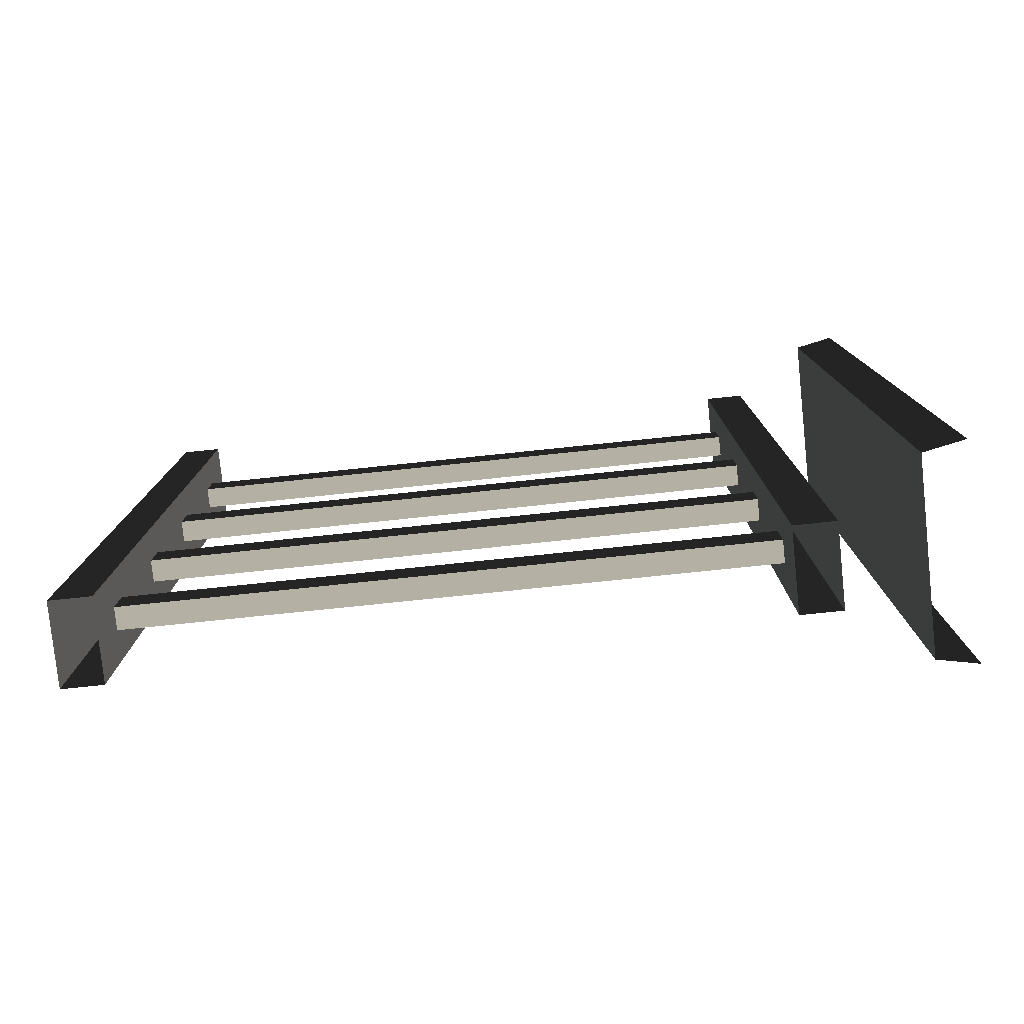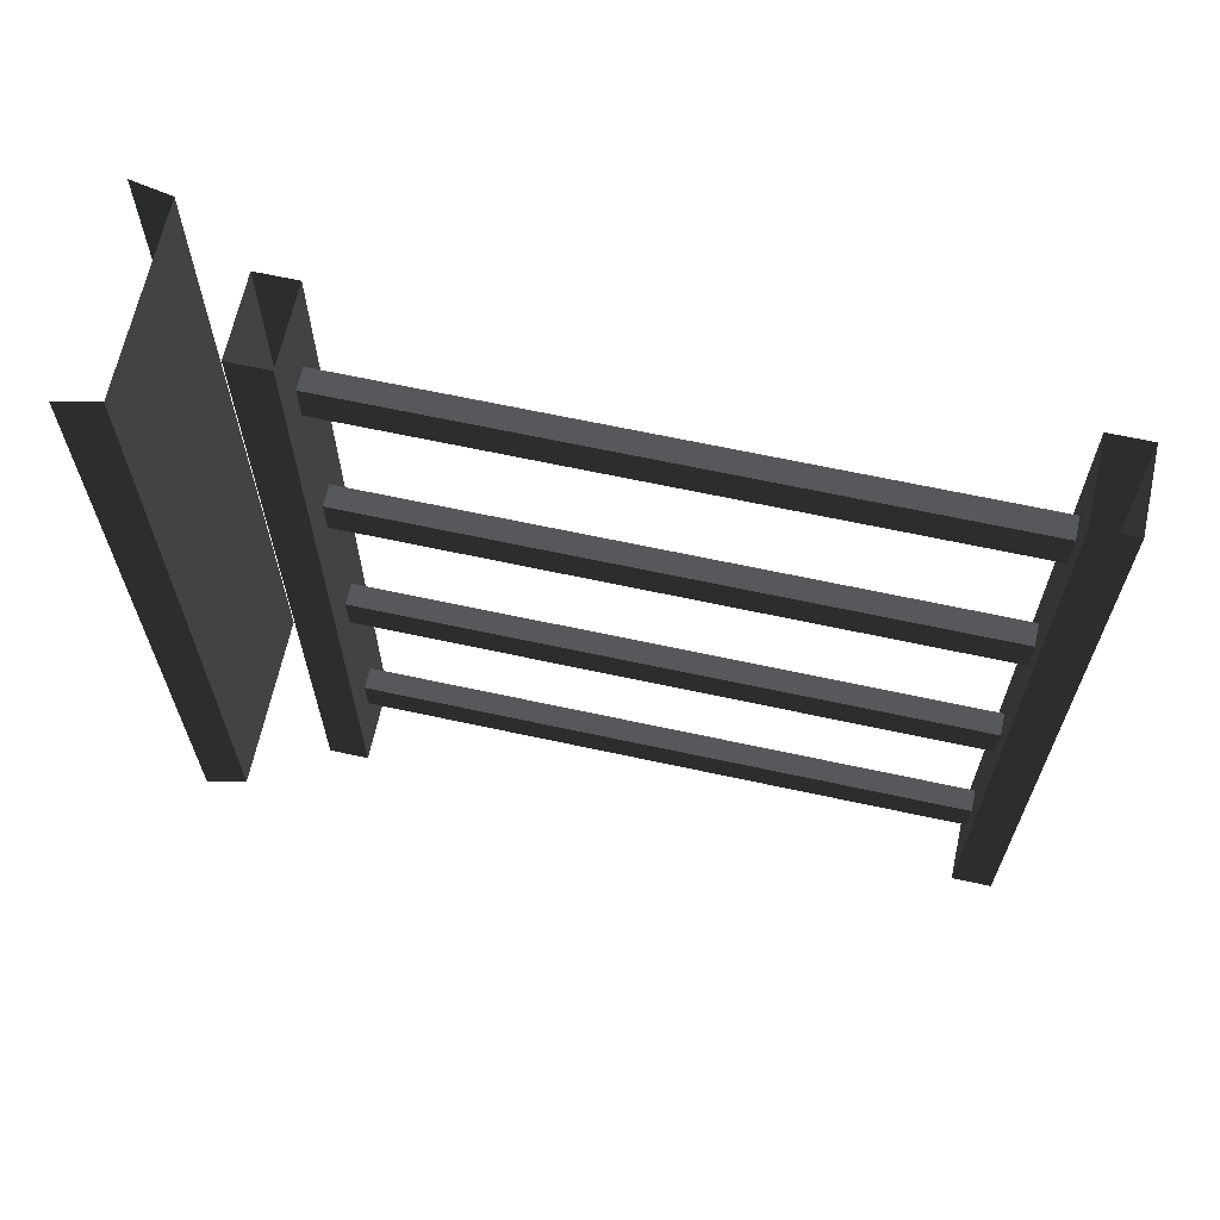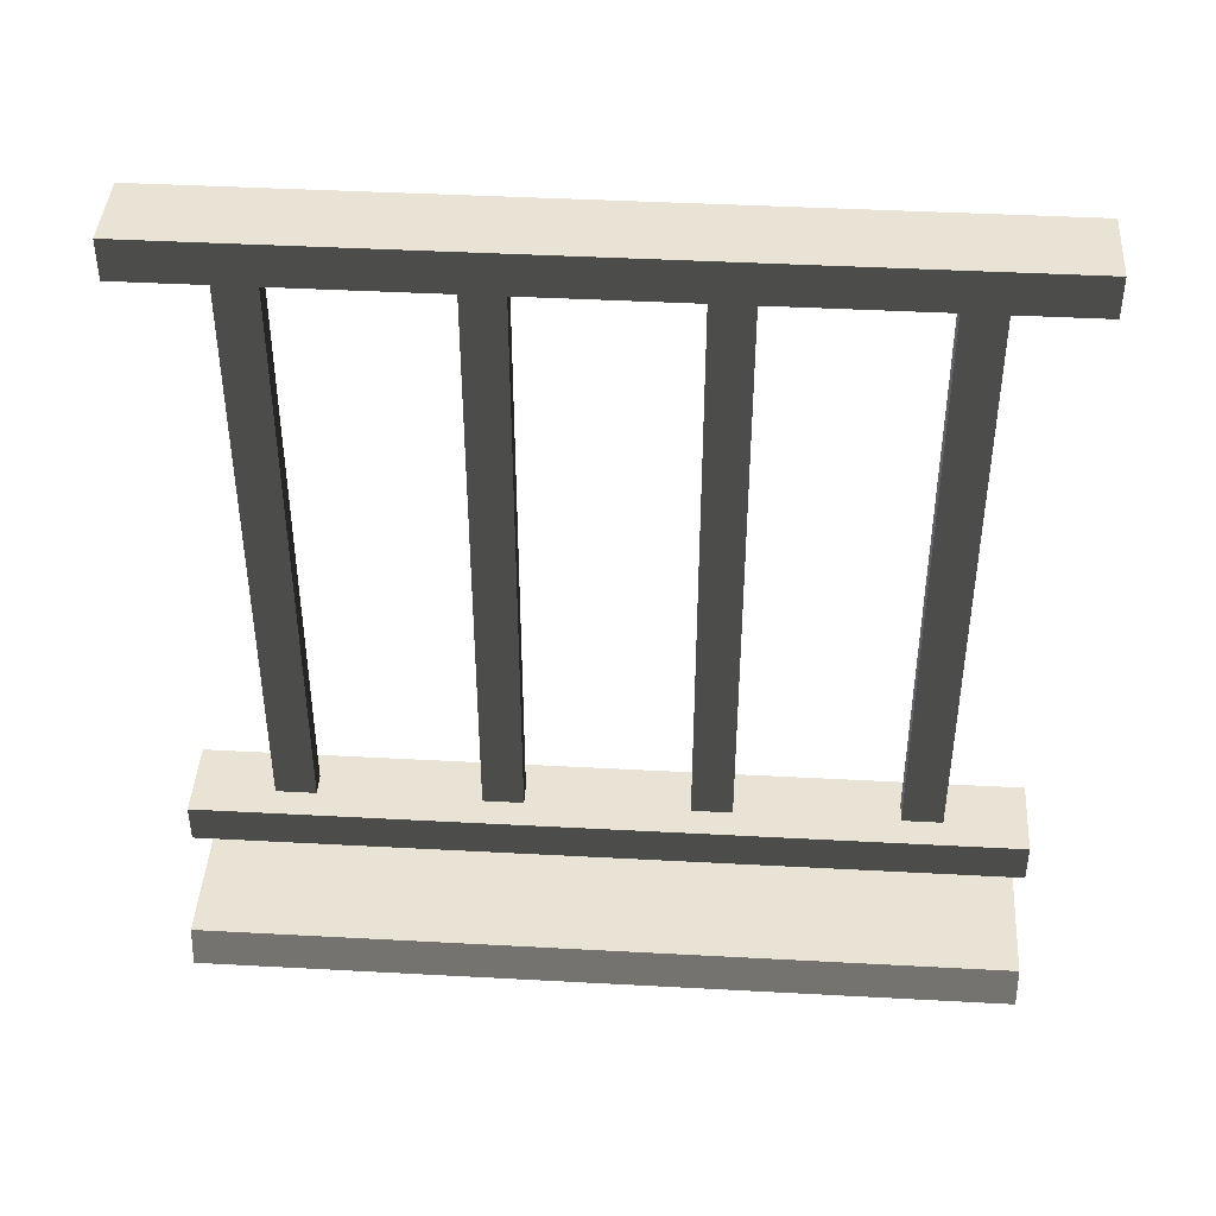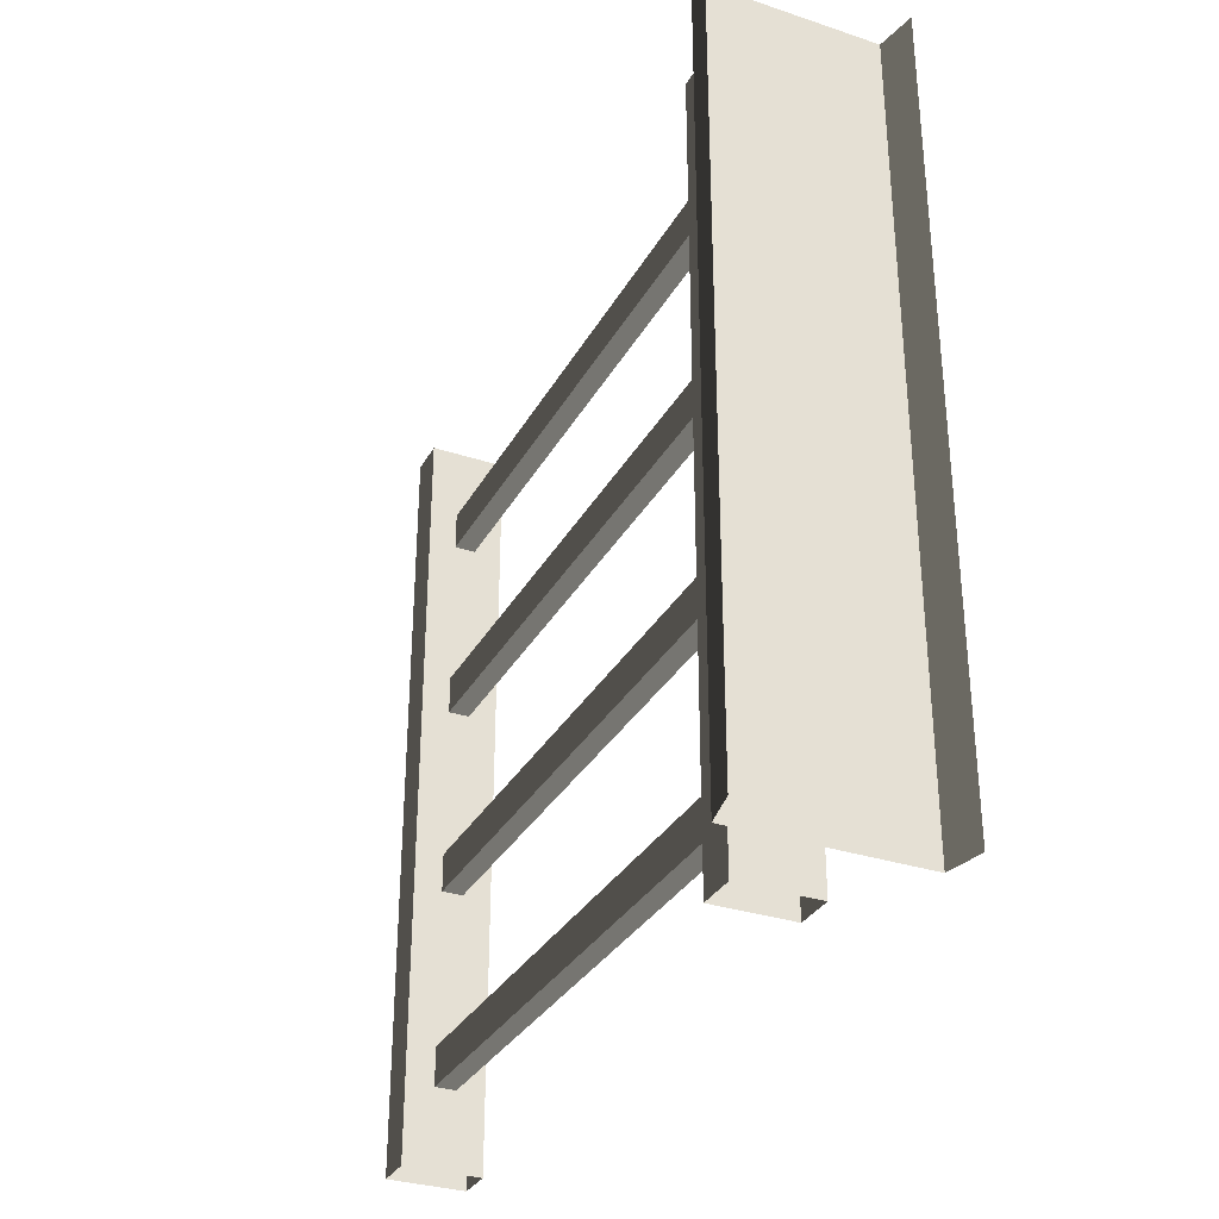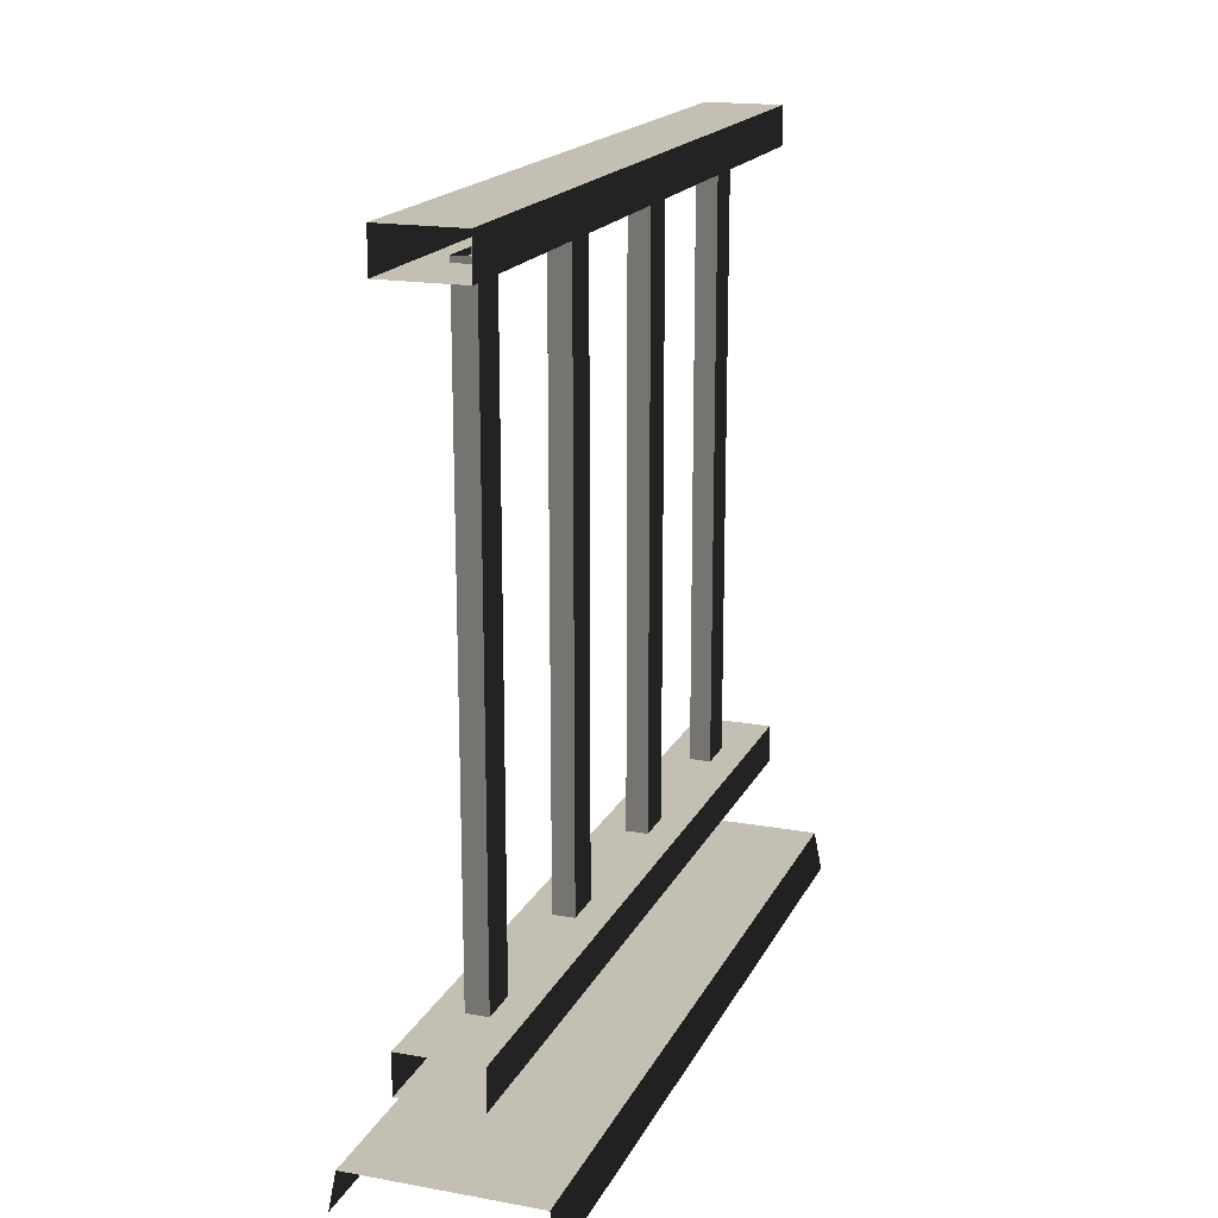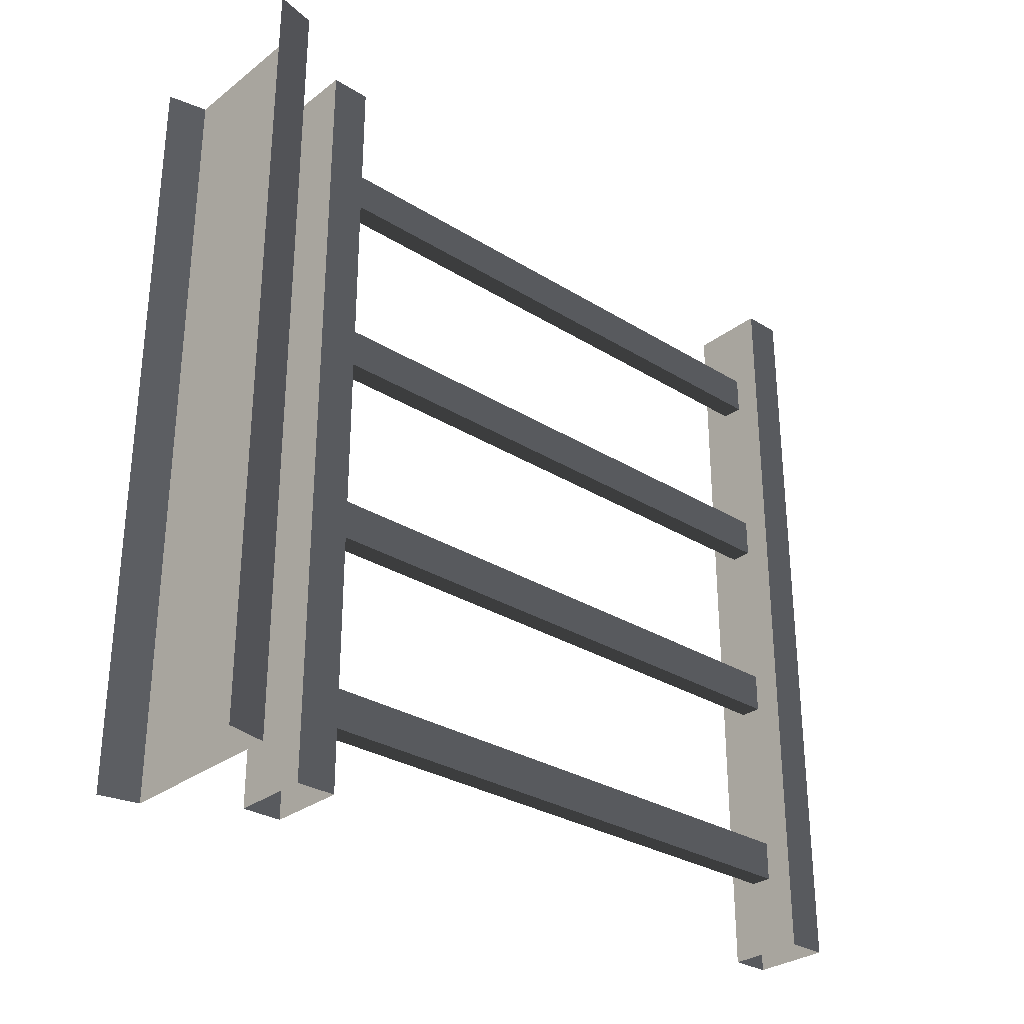
<metadata>
{"format":"obj","ext":"obj","renderer":"f3d","projection":"perspective","resolution":1024,"background":"white","views":[{"elev":-79.1,"azim":-84.1,"up":"+Z"},{"elev":65.6,"azim":102.3,"up":"+Z"},{"elev":42.3,"azim":-86.3,"up":"+Y"},{"elev":-32.0,"azim":-24.9,"up":"+Z"},{"elev":17.8,"azim":19.4,"up":"+Y"},{"elev":-30.0,"azim":47.9,"up":"+Z"}]}
</metadata>
<code>
v 0.1114 0.9632 -0.85
v 0.1386 0.1905 -0.85
v 0.1114 0.1905 -0.85
v 0.1386 0.9632 -0.85
v 0.1114 0.9632 -0.9
v 0.1386 0.1905 -0.9
v 0.1386 0.9632 -0.9
v 0.1114 0.1905 -0.9
v 0.1386 0.9632 -0.85
v 0.1386 0.1905 -0.9
v 0.1386 0.1905 -0.85
v 0.1386 0.9632 -0.9
v 0.1114 0.1905 -0.85
v 0.1114 0.9632 -0.9
v 0.1114 0.9632 -0.85
v 0.1114 0.1905 -0.9
v 0.1114 0.9632 -0.6
v 0.1386 0.1905 -0.6
v 0.1114 0.1905 -0.6
v 0.1386 0.9632 -0.6
v 0.1114 0.9632 -0.65
v 0.1386 0.1905 -0.65
v 0.1386 0.9632 -0.65
v 0.1114 0.1905 -0.65
v 0.1386 0.9632 -0.6
v 0.1386 0.1905 -0.65
v 0.1386 0.1905 -0.6
v 0.1386 0.9632 -0.65
v 0.1114 0.1905 -0.6
v 0.1114 0.9632 -0.65
v 0.1114 0.9632 -0.6
v 0.1114 0.1905 -0.65
v 0.1114 0.9632 -0.35
v 0.1386 0.1905 -0.35
v 0.1114 0.1905 -0.35
v 0.1386 0.9632 -0.35
v 0.1114 0.9632 -0.4
v 0.1386 0.1905 -0.4
v 0.1386 0.9632 -0.4
v 0.1114 0.1905 -0.4
v 0.1386 0.9632 -0.35
v 0.1386 0.1905 -0.4
v 0.1386 0.1905 -0.35
v 0.1386 0.9632 -0.4
v 0.1114 0.1905 -0.35
v 0.1114 0.9632 -0.4
v 0.1114 0.9632 -0.35
v 0.1114 0.1905 -0.4
v 0.1114 0.9632 -0.09999
v 0.1386 0.1905 -0.09999
v 0.1114 0.1905 -0.09999
v 0.1386 0.9632 -0.09999
v 0.1114 0.9632 -0.15
v 0.1386 0.1905 -0.15
v 0.1386 0.9632 -0.15
v 0.1114 0.1905 -0.15
v 0.1386 0.9632 -0.09999
v 0.1386 0.1905 -0.15
v 0.1386 0.1905 -0.09999
v 0.1386 0.9632 -0.15
v 0.1114 0.1905 -0.09999
v 0.1114 0.9632 -0.15
v 0.1114 0.9632 -0.09999
v 0.1114 0.1905 -0.15
v 1.338e-05 1.595e-07 2.54e-06
v 0.01001 0.05 -1
v 0.01001 0.05 2.526e-06
v 1.525e-05 1.158e-07 -1
v 0.07501 0.9561 -1
v 0.175 0.9561 2.408e-06
v 0.175 0.9561 -1
v 0.07501 0.9561 2.472e-06
v 0.175 1.006 -1
v 0.07501 1.006 2.47e-06
v 0.07501 1.006 -1
v 0.175 1.006 2.406e-06
v 0.175 0.9561 -1
v 0.175 1.006 2.406e-06
v 0.175 1.006 -1
v 0.175 0.9561 2.408e-06
v 0.07501 1.006 -1
v 0.07501 0.9561 2.472e-06
v 0.07501 0.9561 -1
v 0.07501 1.006 2.47e-06
v 0.175 0.1941 -1
v 0.07501 0.1941 2.505e-06
v 0.07501 0.1941 -1
v 0.175 0.1941 2.442e-06
v 0.175 0.1441 -1
v 0.175 0.1941 2.442e-06
v 0.175 0.1941 -1
v 0.175 0.1441 2.444e-06
v 0.07501 0.1941 -1
v 0.07501 0.1441 2.507e-06
v 0.07501 0.1441 -1
v 0.07501 0.1941 2.505e-06
v 0.24 0.05 -1
v 0.01001 0.05 2.526e-06
v 0.01001 0.05 -1
v 0.24 0.05 2.433e-06
v 0.25 1.158e-07 -1
v 0.24 0.05 2.433e-06
v 0.24 0.05 -1
v 0.25 1.595e-07 2.644e-06
v 0.07501 0.1441 -1
v 0.175 0.1441 2.444e-06
v 0.175 0.1441 -1
v 0.07501 0.1441 2.507e-06
g porch_railing_A_1_11362_849
f 1 3 2
f 2 4 1
f 5 7 6
f 6 8 5
f 9 11 10
f 10 12 9
f 13 15 14
f 14 16 13
f 17 19 18
f 18 20 17
f 21 23 22
f 22 24 21
f 25 27 26
f 26 28 25
f 29 31 30
f 30 32 29
f 33 35 34
f 34 36 33
f 37 39 38
f 38 40 37
f 41 43 42
f 42 44 41
f 45 47 46
f 46 48 45
f 49 51 50
f 50 52 49
f 53 55 54
f 54 56 53
f 57 59 58
f 58 60 57
f 61 63 62
f 62 64 61
f 65 67 66
f 66 68 65
f 69 71 70
f 70 72 69
f 73 75 74
f 74 76 73
f 77 79 78
f 78 80 77
f 81 83 82
f 82 84 81
f 85 87 86
f 86 88 85
f 89 91 90
f 90 92 89
f 93 95 94
f 94 96 93
f 97 99 98
f 98 100 97
f 101 103 102
f 102 104 101
f 105 107 106
f 106 108 105

</code>
